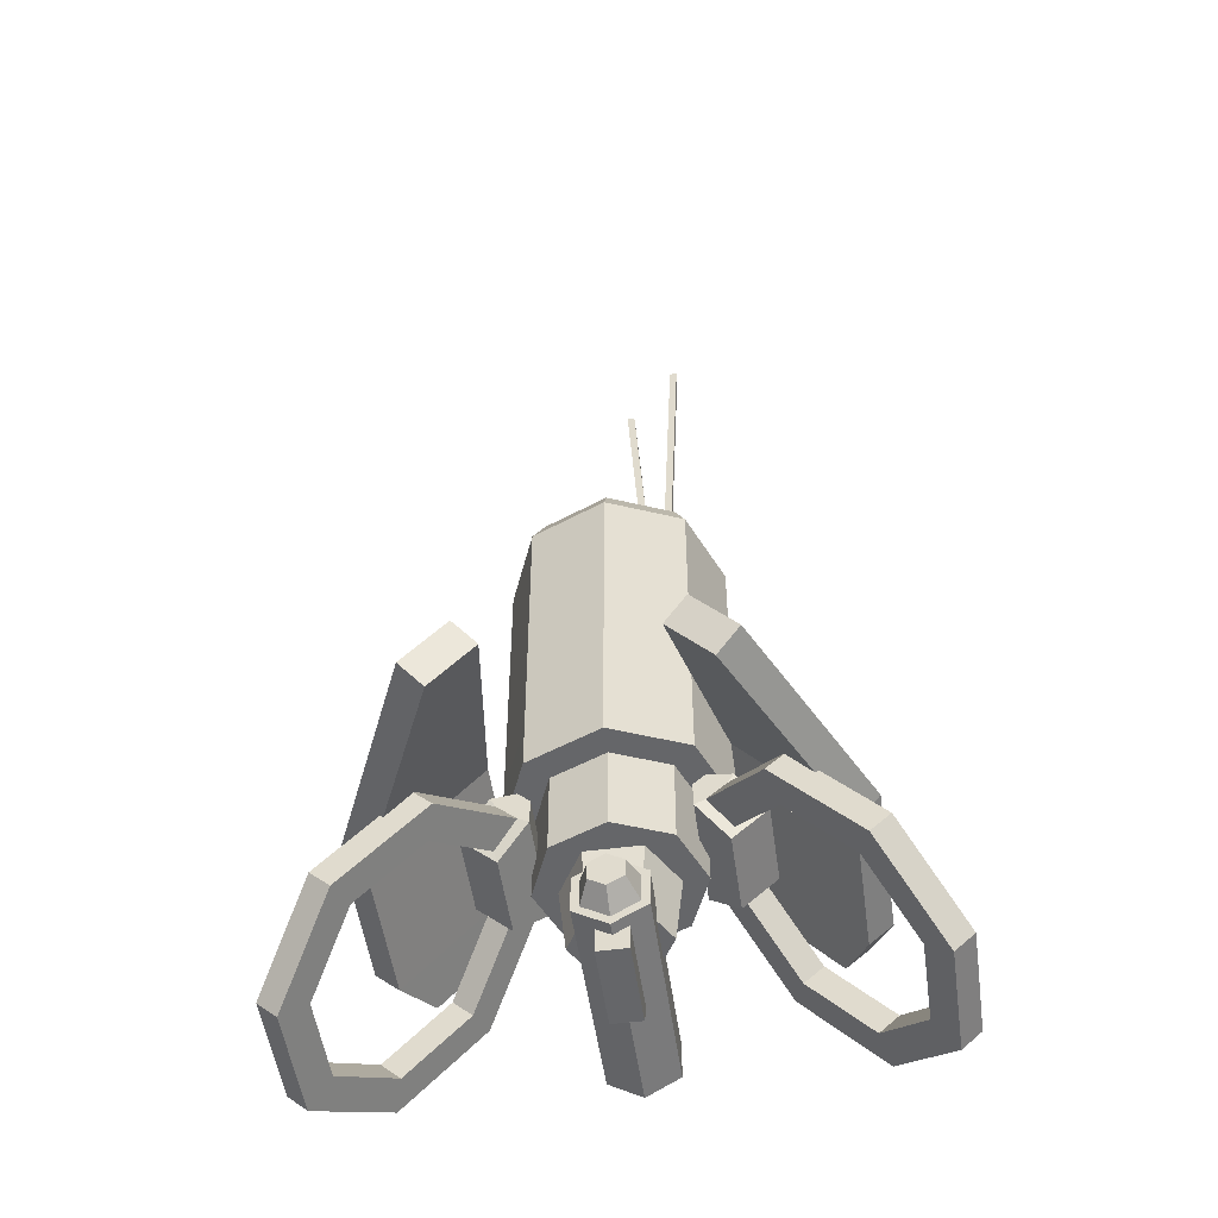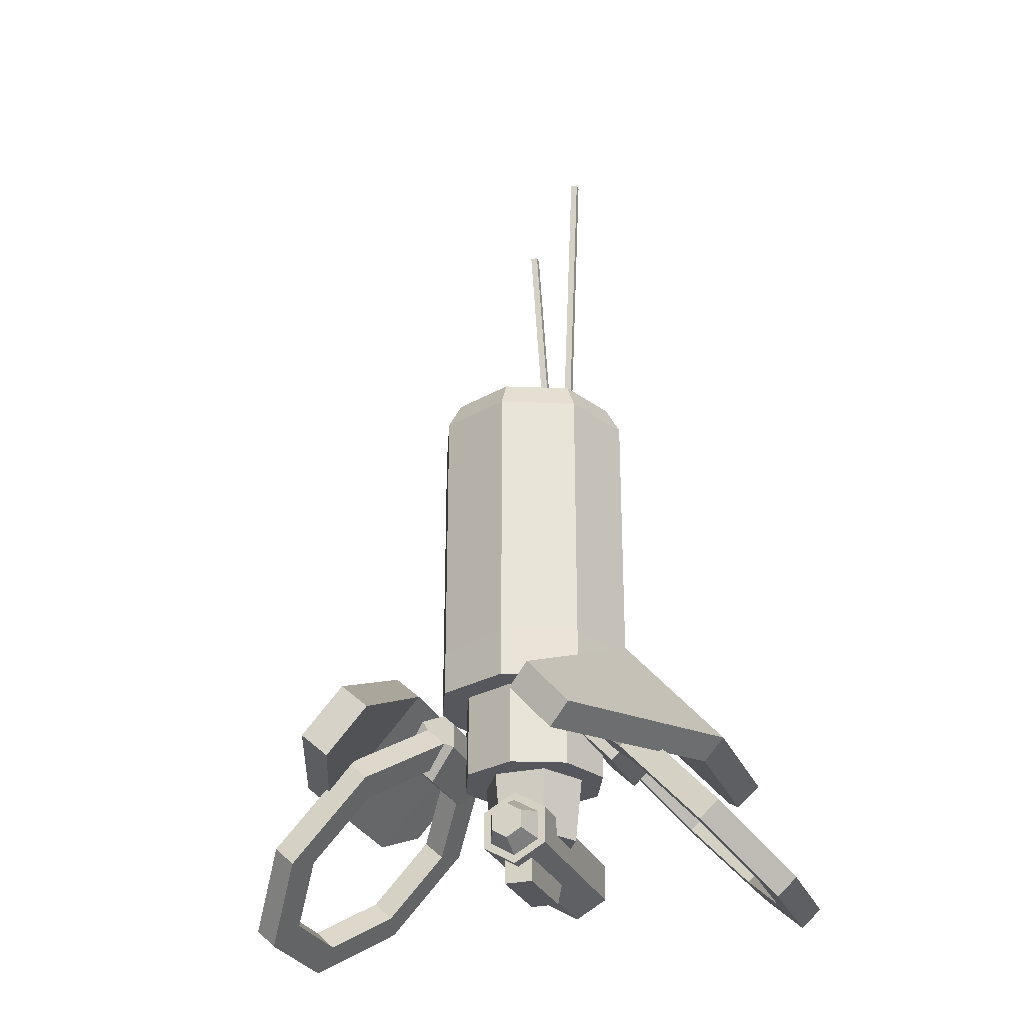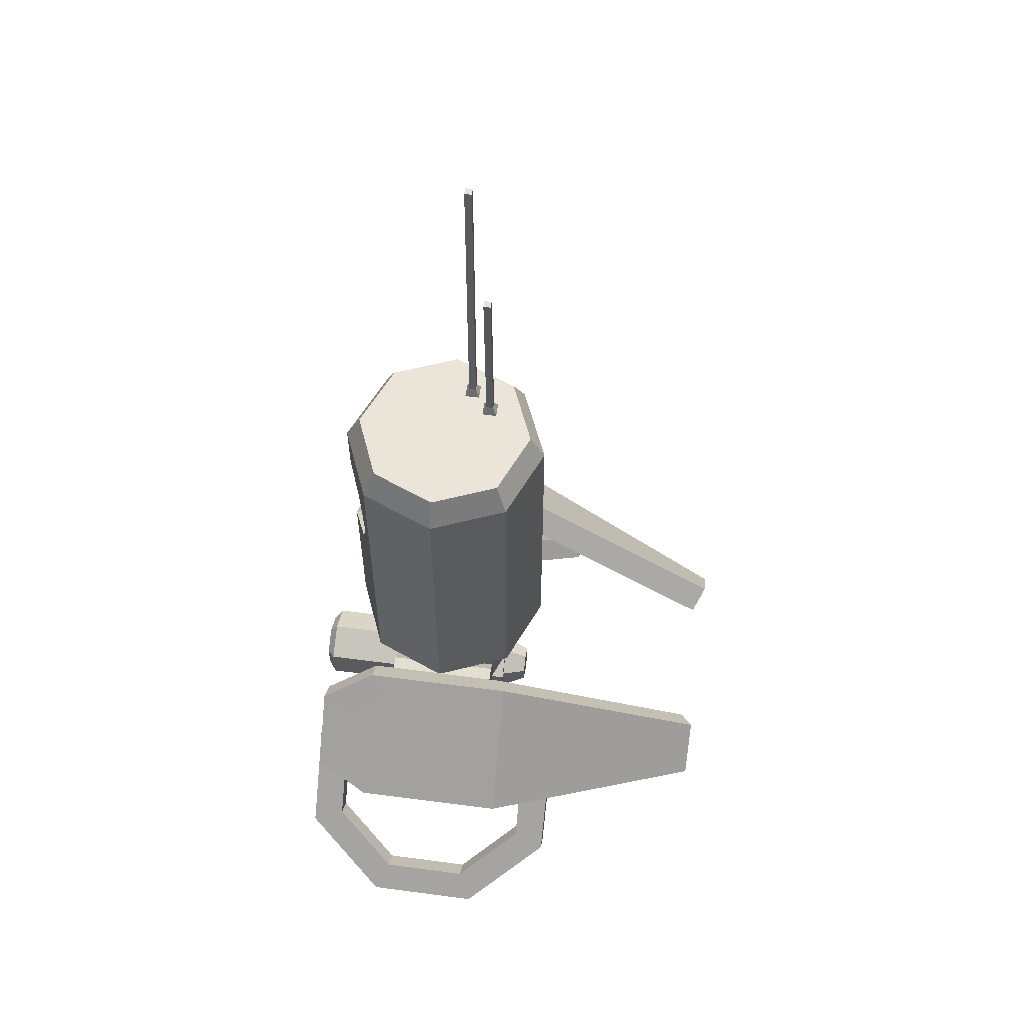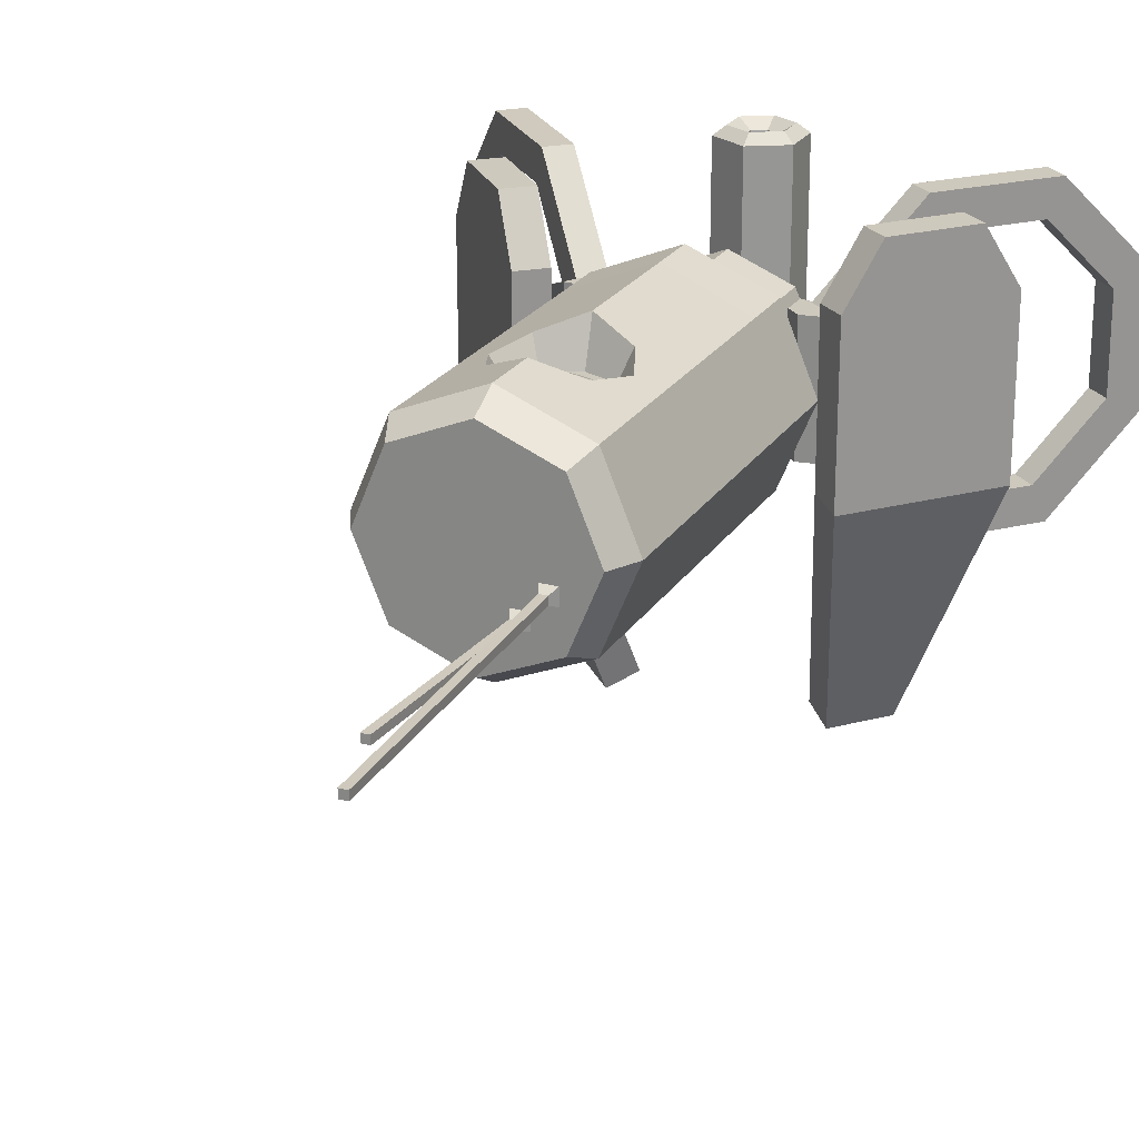
<metadata>
{"format":"obj","ext":"obj","renderer":"f3d","projection":"perspective","resolution":1024,"background":"white","views":[{"elev":-51.8,"azim":-172.0,"up":"+Y"},{"elev":-27.5,"azim":-160.9,"up":"+Y"},{"elev":58.7,"azim":97.8,"up":"+Y"},{"elev":22.7,"azim":-156.2,"up":"+Z"}]}
</metadata>
<code>
v -56.74 -27.51 -19.5
v -29.35 3.439 -19.5
v -62.88 -22.07 -21.83
v -35.5 8.878 -21.83
v -63.01 -21.96 20.66
v -35.62 8.986 20.66
v -56.62 -27.61 20.66
v -29.23 3.331 20.66
v -56.85 -15 35.53
v -41.78 2.027 35.53
v -35.39 -3.628 35.53
v -50.46 -20.65 35.53
v -31.09 -36.35 -79.69
v -20.02 -23.85 -79.69
v -25.95 -18.6 -82.88
v -37.02 -31.11 -82.88
v -58.95 -17.59 -13.55
v -59.04 -17.51 16.68
v -39.47 4.43 -13.55
v -39.55 4.506 16.68
v -43.93 -0.4448 27.25
v -54.66 -12.56 27.25
v -12.35 102 -8.229
v -16.38 102 -8.229
v -13.39 104.4 -7.196
v -15.35 104.4 -7.196
v -13.39 104.4 -5.235
v -15.35 104.4 -5.235
v -12.35 102 -4.202
v -16.38 102 -4.202
v -16.73 187.6 -6.879
v -18.69 187.6 -6.879
v -18.69 187.6 -4.917
v -16.73 187.6 -4.917
v -6.645 102 -14.11
v -10.67 102 -14.11
v -7.677 104.4 -13.08
v -9.639 104.4 -13.08
v -7.677 104.4 -11.11
v -9.639 104.4 -11.11
v -6.645 102 -10.08
v -10.67 102 -10.08
v -4.549 156.7 -13.28
v -6.511 156.7 -13.28
v -6.511 156.7 -11.32
v -4.549 156.7 -11.32
v 56.74 -27.51 -19.5
v 29.35 3.439 -19.5
v 62.88 -22.07 -21.83
v 35.5 8.878 -21.83
v 63.01 -21.96 20.66
v 35.62 8.986 20.66
v 56.62 -27.61 20.66
v 29.23 3.331 20.66
v 56.85 -15 35.53
v 41.78 2.027 35.53
v 35.39 -3.628 35.53
v 50.46 -20.65 35.53
v 31.09 -36.35 -79.69
v 20.02 -23.85 -79.69
v 25.95 -18.6 -82.88
v 37.02 -31.11 -82.88
v 58.95 -17.59 -13.55
v 59.04 -17.51 16.68
v 39.47 4.43 -13.55
v 39.55 4.506 16.68
v 43.93 -0.4448 27.25
v 54.66 -12.56 27.25
v -6.408 -39.64 11.1
v 6.408 -39.64 11.1
v 12.82 -39.64 0
v 6.408 -39.64 -11.1
v -6.408 -39.64 -11.1
v -12.82 -39.64 0
v -8.28 -5.806 14.34
v 8.28 -5.806 14.34
v 16.56 -5.806 0
v 8.28 -5.806 -14.34
v -8.28 -5.806 -14.34
v -16.56 -5.806 0
v -9.5e-05 -39.64 0
v -9.5e-05 -5.806 0
v 9.12 -45 -17.59
v 9.12 -34.47 -17.59
v -9.5e-05 -29.2 -17.59
v -9.12 -34.47 -17.59
v -9.12 -45 -17.59
v -9.5e-05 -50.26 -17.59
v 9.12 -45 41.32
v 9.12 -34.47 41.32
v -9.5e-05 -29.2 41.32
v -9.12 -34.47 41.32
v -9.12 -45 41.32
v -9.5e-05 -50.26 41.32
v 3.174 -41.56 41.32
v 3.174 -37.9 41.32
v -9.5e-05 -39.73 14.92
v -9.5e-05 -36.07 41.32
v -3.175 -37.9 41.32
v -3.175 -41.56 41.32
v -9.5e-05 -43.4 41.32
v 9.12 -45 36.1
v -9.5e-05 -50.26 36.1
v -9.12 -45 36.1
v -9.12 -34.47 36.1
v -9.5e-05 -29.2 36.1
v 9.12 -34.47 36.1
v 9.12 -45 30.12
v -9.5e-05 -50.26 30.12
v -9.12 -45 30.12
v -9.12 -34.47 30.12
v -9.5e-05 -29.2 30.12
v 9.12 -34.47 30.12
v -9.5e-05 -32.24 43.57
v 6.491 -35.98 43.57
v 6.491 -43.48 43.57
v -9.5e-05 -47.23 43.57
v -6.491 -43.48 43.57
v -6.491 -35.98 43.57
v 7.052 -43.8 -17.59
v 7.052 -35.66 -17.59
v -9.5e-05 -31.59 -17.59
v -7.052 -35.66 -17.59
v -7.052 -43.8 -17.59
v -9.5e-05 -47.87 -17.59
v 4.353 -42.25 -24.4
v 4.353 -37.22 -24.4
v -9.5e-05 -39.73 -24.4
v -9.5e-05 -34.71 -24.4
v -4.353 -37.22 -24.4
v -4.353 -42.25 -24.4
v -9.5e-05 -44.76 -24.4
v -20.66 17.37 20.66
v -9.5e-05 15.89 29.22
v -9.5e-05 49.56 29.22
v -10.5 53.91 24.87
v -14.85 64.4 23.07
v -10.5 74.9 24.87
v -9.5e-05 79.25 29.22
v -9.5e-05 92.34 29.22
v -20.66 91.55 20.66
v -29.22 15.89 0
v -29.22 91.55 0
v 20.66 15.89 20.66
v 20.66 92.34 20.66
v 10.5 74.9 24.87
v 14.85 64.4 23.07
v 10.5 53.91 24.87
v -9.5e-05 94.23 29.22
v -20.66 94.23 20.66
v -20.66 17.37 -20.66
v -20.66 92.34 -20.66
v -29.22 94.23 0
v 29.22 17.37 0
v 29.22 91.55 0
v 20.66 94.23 20.66
v -9.5e-05 102 25.09
v -17.74 102 17.74
v -9.5e-05 17.37 -29.22
v -9.5e-05 91.55 -29.22
v -20.66 94.23 -20.66
v -25.09 102 0
v 20.66 15.89 -20.66
v 20.66 92.34 -20.66
v 29.22 94.23 0
v 17.74 102 17.74
v -9.5e-05 102 0
v -9.5e-05 94.23 -29.22
v -17.74 102 -17.74
v 20.66 94.23 -20.66
v 25.09 102 0
v -9.5e-05 102 -25.09
v 17.74 102 -17.74
v -9.5e-05 53.05 18.09
v -8.028 56.37 18.09
v 8.027 56.37 18.09
v -11.35 64.4 18.09
v 11.35 64.4 18.09
v -8.028 72.43 18.09
v 8.027 72.43 18.09
v -9.5e-05 75.76 18.09
v -9.5e-05 55.25 18.09
v -9.5e-05 64.4 21.98
v -6.47 57.93 18.09
v 6.47 57.93 18.09
v -9.15 64.4 18.09
v 9.15 64.4 18.09
v -6.47 70.87 18.09
v 6.47 70.87 18.09
v -9.5e-05 73.55 18.09
v -15.13 2.954 15.13
v -9.5e-05 2.954 21.4
v -21.4 2.954 0
v 15.13 2.954 15.13
v -15.13 2.954 -15.13
v 21.4 2.954 0
v -9.5e-05 2.954 -21.4
v 15.13 2.954 -15.13
v -15.13 -21.19 15.13
v -9.5e-05 -21.19 21.4
v -9.5e-05 -21.19 0
v -21.4 -21.19 0
v 15.13 -21.19 15.13
v -15.13 -21.19 -15.13
v 21.4 -21.19 0
v -9.5e-05 -21.19 -21.4
v 15.13 -21.19 -15.13
v -20.69 2.954 20.69
v -9.5e-05 2.954 29.26
v 20.69 2.954 20.69
v 29.26 2.954 0
v 20.69 2.954 -20.69
v -9.5e-05 2.954 -29.26
v -20.69 2.954 -20.69
v -29.26 2.954 0
v 64.38 -45.56 38.19
v 42.9 -22.35 38.17
v 27.72 -5.946 15.79
v 27.73 -5.961 -15.84
v 42.93 -22.38 -38.19
v 64.41 -45.6 -38.17
v 79.59 -62 -15.79
v 79.57 -61.99 15.84
v 59.08 -50.47 38.19
v 37.6 -27.25 38.17
v 22.42 -10.85 15.79
v 22.43 -10.86 -15.84
v 37.63 -27.29 -38.19
v 59.11 -50.5 -38.17
v 74.29 -66.91 -15.79
v 74.27 -66.89 15.84
v 61.89 -42.87 29.32
v 45.39 -25.05 29.31
v 40.09 -29.95 29.31
v 56.59 -47.78 29.32
v 33.74 -12.45 12.13
v 28.44 -17.35 12.13
v 33.75 -12.46 -12.16
v 28.45 -17.37 -12.16
v 45.42 -25.07 -29.32
v 40.12 -29.98 -29.32
v 61.91 -42.9 -29.31
v 56.61 -47.8 -29.31
v 73.57 -55.5 -12.13
v 68.27 -60.4 -12.13
v 73.56 -55.49 12.16
v 68.26 -60.39 12.16
v 37.04 -11.87 11.54
v 27.57 -20.64 11.54
v 27.57 -20.65 -11.58
v 37.05 -11.88 -11.58
v 29.36 -3.085 15.79
v 29.37 -3.099 -15.84
v 19.5 -12.34 -15.84
v 19.48 -12.32 15.79
v 39.36 -25.62 38.17
v 60.84 -48.83 38.19
v 76.04 -65.26 15.84
v 76.05 -65.27 -15.79
v 60.88 -48.87 -38.17
v 39.4 -25.65 -38.19
v 24.2 -9.229 -15.84
v 19.39 -5.288 -15.84
v 19.37 -5.274 15.79
v 24.18 -9.215 15.79
v 41.13 -23.98 38.17
v 62.61 -47.2 38.19
v 77.81 -63.62 15.84
v 77.82 -63.64 -15.79
v 62.64 -47.23 -38.17
v 41.16 -24.02 -38.19
v 25.96 -7.595 -15.84
v 22.68 -2.209 -15.84
v 22.66 -2.195 15.79
v 25.95 -7.581 15.79
v -64.38 -45.56 38.19
v -42.9 -22.35 38.17
v -27.72 -5.946 15.79
v -27.73 -5.961 -15.84
v -42.93 -22.38 -38.19
v -64.41 -45.6 -38.17
v -79.59 -62 -15.79
v -79.57 -61.99 15.84
v -59.08 -50.47 38.19
v -37.6 -27.25 38.17
v -22.42 -10.85 15.79
v -22.43 -10.86 -15.84
v -37.63 -27.29 -38.19
v -59.11 -50.5 -38.17
v -74.29 -66.91 -15.79
v -74.27 -66.89 15.84
v -61.89 -42.87 29.32
v -45.39 -25.05 29.31
v -40.09 -29.95 29.31
v -56.59 -47.78 29.32
v -33.74 -12.45 12.13
v -28.44 -17.35 12.13
v -33.75 -12.46 -12.16
v -28.45 -17.37 -12.16
v -45.42 -25.07 -29.32
v -40.12 -29.98 -29.32
v -61.91 -42.9 -29.31
v -56.61 -47.8 -29.31
v -73.57 -55.5 -12.13
v -68.27 -60.4 -12.13
v -73.56 -55.49 12.16
v -68.26 -60.39 12.16
v -37.04 -11.87 11.54
v -27.57 -20.64 11.54
v -27.57 -20.65 -11.58
v -37.05 -11.88 -11.58
v -29.36 -3.085 15.79
v -29.37 -3.099 -15.84
v -19.5 -12.34 -15.84
v -19.49 -12.32 15.79
v -39.36 -25.62 38.17
v -60.84 -48.83 38.19
v -76.04 -65.26 15.84
v -76.05 -65.27 -15.79
v -60.88 -48.87 -38.17
v -39.4 -25.65 -38.19
v -24.2 -9.229 -15.84
v -19.39 -5.288 -15.84
v -19.37 -5.274 15.79
v -24.18 -9.215 15.79
v -41.13 -23.98 38.17
v -62.61 -47.2 38.19
v -77.81 -63.62 15.84
v -77.82 -63.64 -15.79
v -62.64 -47.23 -38.17
v -41.16 -24.02 -38.19
v -25.96 -7.595 -15.84
v -22.68 -2.209 -15.84
v -22.66 -2.195 15.79
v -25.95 -7.581 15.79
v 4.058 -54.83 -14.15
v -4.058 -54.83 -14.15
v 4.058 -42.93 -14.15
v -4.058 -42.93 -14.15
v 4.058 -42.93 16.26
v -4.058 -42.93 16.26
v 4.058 -54.83 9.778
v -4.058 -54.83 9.778
f 13 16 15 14
f 18 20 19 17
f 9 12 11 10
f 2 8 7 1
f 4 6 8 2
f 1 7 5 3
f 18 22 21 20
f 6 10 11 8
f 8 11 12 7
f 7 12 9 5
f 1 13 14 2
f 2 14 15 4
f 4 15 16 3
f 3 16 13 1
f 5 18 17 3
f 3 17 19 4
f 4 19 20 6
f 6 20 21 10
f 10 21 22 9
f 9 22 18 5
f 23 24 26 25
f 31 32 33 34
f 27 28 30 29
f 24 30 28 26
f 29 23 25 27
f 25 26 32 31
f 26 28 33 32
f 28 27 34 33
f 27 25 31 34
f 35 36 38 37
f 43 44 45 46
f 39 40 42 41
f 36 42 40 38
f 41 35 37 39
f 37 38 44 43
f 38 40 45 44
f 40 39 46 45
f 39 37 43 46
f 59 60 61 62
f 64 63 65 66
f 55 56 57 58
f 48 47 53 54
f 50 48 54 52
f 47 49 51 53
f 64 66 67 68
f 52 54 57 56
f 54 53 58 57
f 53 51 55 58
f 47 48 60 59
f 48 50 61 60
f 50 49 62 61
f 49 47 59 62
f 51 49 63 64
f 49 50 65 63
f 50 52 66 65
f 52 56 67 66
f 56 55 68 67
f 55 51 64 68
f 69 70 76 75
f 70 71 77 76
f 71 72 78 77
f 72 73 79 78
f 73 74 80 79
f 74 69 75 80
f 70 69 81
f 71 70 81
f 72 71 81
f 73 72 81
f 74 73 81
f 69 74 81
f 75 76 82
f 76 77 82
f 77 78 82
f 78 79 82
f 79 80 82
f 80 75 82
f 83 84 113 108
f 84 85 112 113
f 85 86 111 112
f 86 87 110 111
f 87 88 109 110
f 88 83 108 109
f 127 126 128
f 129 127 128
f 130 129 128
f 131 130 128
f 132 131 128
f 126 132 128
f 95 96 97
f 96 98 97
f 98 99 97
f 99 100 97
f 100 101 97
f 101 95 97
f 89 90 115 116
f 90 91 114 115
f 91 92 119 114
f 92 93 118 119
f 93 94 117 118
f 94 89 116 117
f 103 102 89 94
f 104 103 94 93
f 105 104 93 92
f 106 105 92 91
f 107 106 91 90
f 102 107 90 89
f 109 108 102 103
f 110 109 103 104
f 111 110 104 105
f 112 111 105 106
f 113 112 106 107
f 108 113 107 102
f 96 115 114 98
f 95 116 115 96
f 101 117 116 95
f 100 118 117 101
f 99 119 118 100
f 98 114 119 99
f 84 83 120 121
f 85 84 121 122
f 86 85 122 123
f 87 86 123 124
f 88 87 124 125
f 83 88 125 120
f 121 120 126 127
f 122 121 127 129
f 123 122 129 130
f 124 123 130 131
f 125 124 131 132
f 120 125 132 126
f 141 138 139 140
f 142 133 141 143
f 200 199 201
f 148 144 147
f 141 140 149 150
f 151 142 143 152
f 199 202 201
f 143 141 150 153
f 203 200 201
f 144 154 155 145
f 140 145 156 149
f 150 149 157 158
f 159 151 152 160
f 202 204 201
f 152 143 153 161
f 153 150 158 162
f 205 203 201
f 154 163 164 155
f 145 155 165 156
f 149 156 166 157
f 158 157 167
f 163 159 160 164
f 204 206 201
f 160 152 161 168
f 161 153 162 169
f 162 158 167
f 207 205 201
f 155 164 170 165
f 156 165 171 166
f 157 166 167
f 206 207 201
f 164 160 168 170
f 168 161 169 172
f 169 162 167
f 165 170 173 171
f 166 171 167
f 170 168 172 173
f 172 169 167
f 171 173 167
f 173 172 167
f 182 183 184
f 185 183 182
f 136 135 174 175
f 184 183 186
f 187 183 185
f 135 148 176 174
f 137 136 175 177
f 186 183 188
f 189 183 187
f 148 147 178 176
f 138 137 177 179
f 188 183 190
f 190 183 189
f 147 146 180 178
f 139 138 179 181
f 146 139 181 180
f 141 137 138
f 133 134 135 136
f 133 137 141
f 133 136 137
f 134 144 148 135
f 147 145 146
f 147 144 145
f 146 145 140 139
f 175 174 182 184
f 174 176 185 182
f 177 175 184 186
f 176 178 187 185
f 179 177 186 188
f 178 180 189 187
f 181 179 188 190
f 180 181 190 189
f 134 133 208 209
f 133 142 215 208
f 144 134 209 210
f 142 151 214 215
f 154 144 210 211
f 151 159 213 214
f 163 154 211 212
f 159 163 212 213
f 192 191 199 200
f 191 193 202 199
f 194 192 200 203
f 193 195 204 202
f 196 194 203 205
f 195 197 206 204
f 198 196 205 207
f 197 198 207 206
f 209 208 191 192
f 210 209 192 194
f 211 210 194 196
f 212 211 196 198
f 213 212 198 197
f 214 213 197 195
f 215 214 195 193
f 208 215 193 191
f 232 235 234 233
f 233 234 237 236
f 248 249 250 251
f 238 239 241 240
f 240 241 243 242
f 242 243 245 244
f 244 245 247 246
f 246 247 235 232
f 216 217 266 267
f 217 218 275 266
f 252 253 273 274
f 219 220 271 272
f 220 221 270 271
f 221 222 269 270
f 222 223 268 269
f 268 223 216 267
f 216 232 233 217
f 225 234 235 224
f 217 233 236 218
f 226 237 234 225
f 252 248 251 253
f 254 250 249 255
f 219 238 240 220
f 228 241 239 227
f 220 240 242 221
f 229 243 241 228
f 221 242 244 222
f 230 245 243 229
f 222 244 246 223
f 231 247 245 230
f 223 246 232 216
f 224 235 247 231
f 236 237 249 248
f 239 238 251 250
f 253 219 272 273
f 218 236 248 252
f 238 219 253 251
f 227 239 250 254
f 237 226 255 249
f 252 274 275 218
f 257 256 225 224
f 231 258 257 224
f 259 258 231 230
f 260 259 230 229
f 261 260 229 228
f 262 261 228 227
f 263 262 227 254
f 264 263 254 255
f 265 264 255 226
f 256 265 226 225
f 267 266 256 257
f 258 268 267 257
f 269 268 258 259
f 270 269 259 260
f 271 270 260 261
f 272 271 261 262
f 273 272 262 263
f 274 273 263 264
f 275 274 264 265
f 266 275 265 256
f 292 293 294 295
f 293 296 297 294
f 308 311 310 309
f 298 300 301 299
f 300 302 303 301
f 302 304 305 303
f 304 306 307 305
f 306 292 295 307
f 276 327 326 277
f 277 326 335 278
f 312 334 333 313
f 279 332 331 280
f 280 331 330 281
f 281 330 329 282
f 282 329 328 283
f 328 327 276 283
f 276 277 293 292
f 285 284 295 294
f 277 278 296 293
f 286 285 294 297
f 312 313 311 308
f 314 315 309 310
f 279 280 300 298
f 288 287 299 301
f 280 281 302 300
f 289 288 301 303
f 281 282 304 302
f 290 289 303 305
f 282 283 306 304
f 291 290 305 307
f 283 276 292 306
f 284 291 307 295
f 296 308 309 297
f 299 310 311 298
f 313 333 332 279
f 278 312 308 296
f 298 311 313 279
f 287 314 310 299
f 297 309 315 286
f 312 278 335 334
f 317 284 285 316
f 291 284 317 318
f 319 290 291 318
f 320 289 290 319
f 321 288 289 320
f 322 287 288 321
f 323 314 287 322
f 324 315 314 323
f 325 286 315 324
f 316 285 286 325
f 327 317 316 326
f 318 317 327 328
f 329 319 318 328
f 330 320 319 329
f 331 321 320 330
f 332 322 321 331
f 333 323 322 332
f 334 324 323 333
f 335 325 324 334
f 326 316 325 335
f 336 337 339 338
f 338 339 341 340
f 340 341 343 342
f 342 343 337 336
f 337 343 341 339
f 342 336 338 340

</code>
